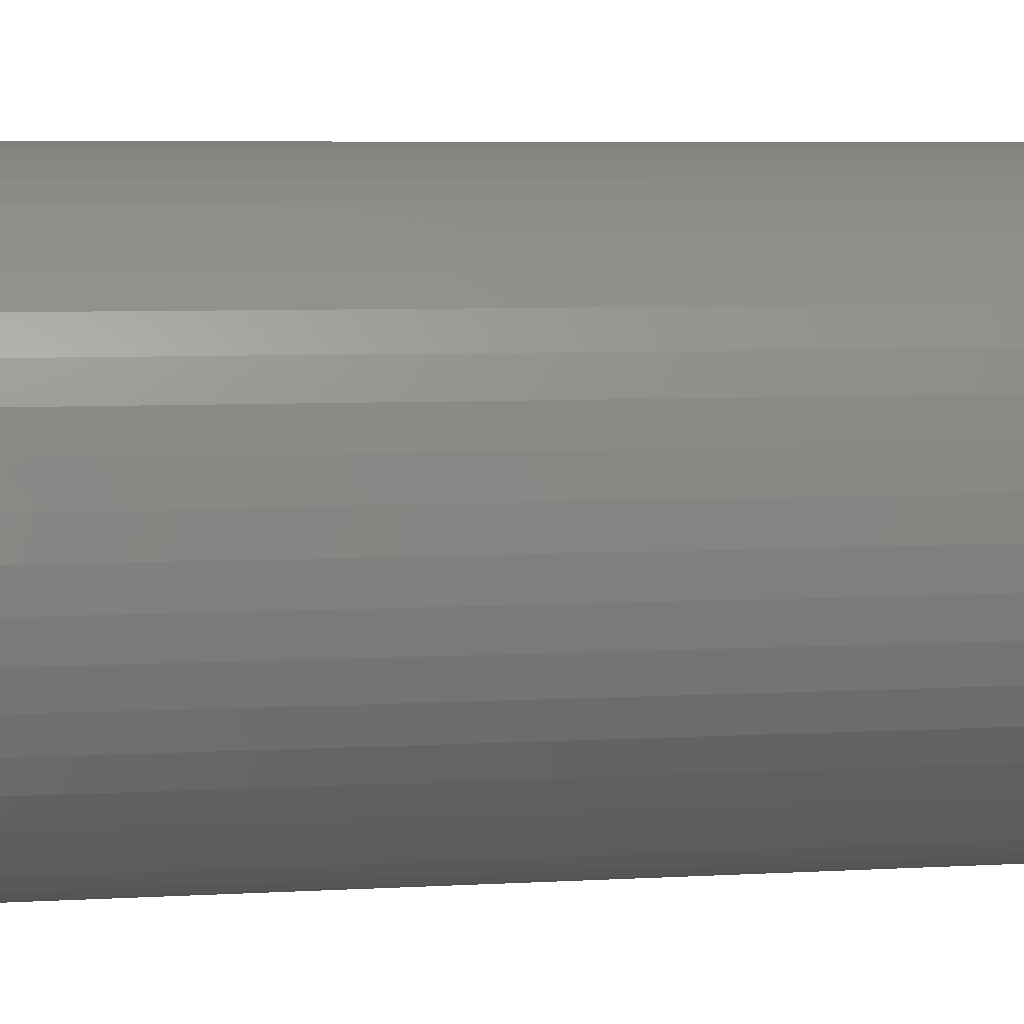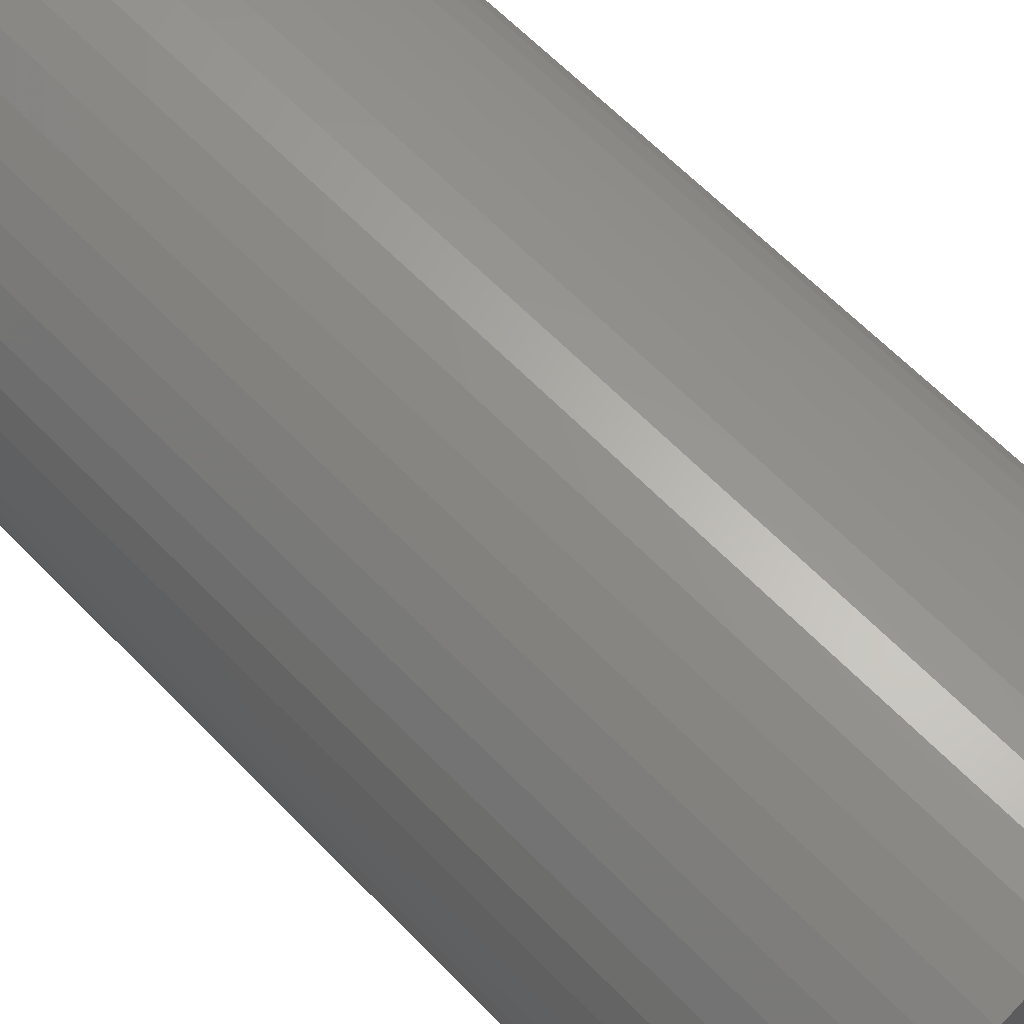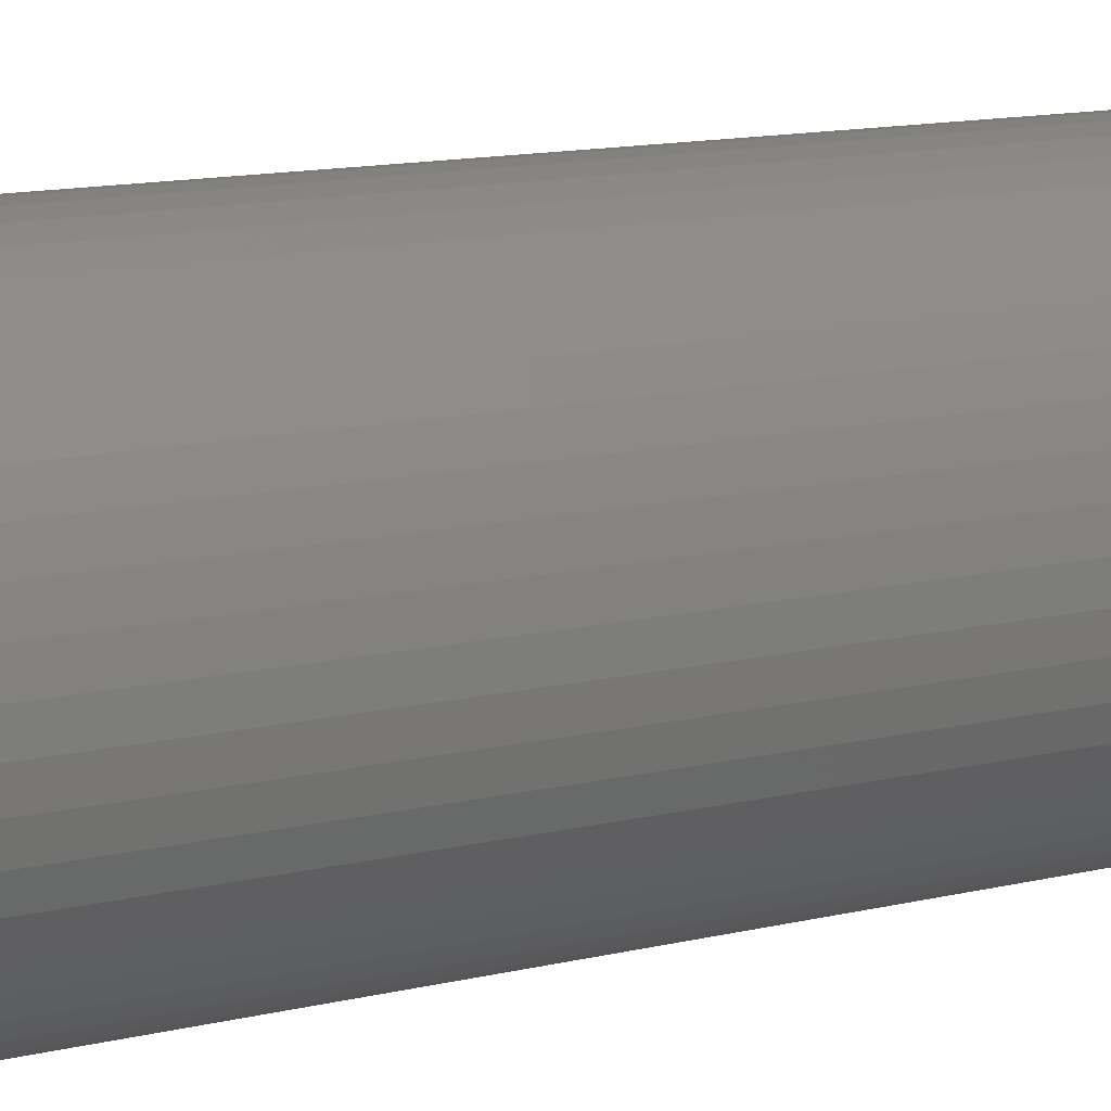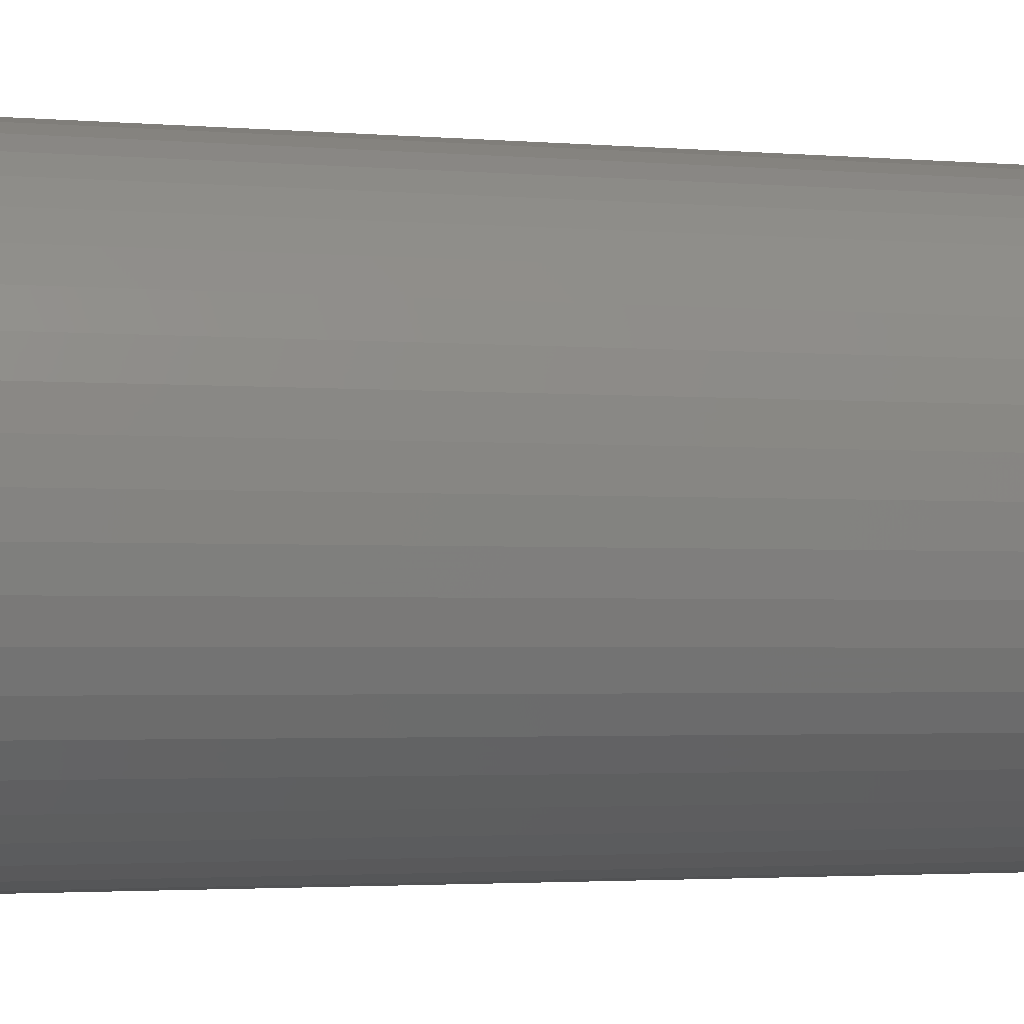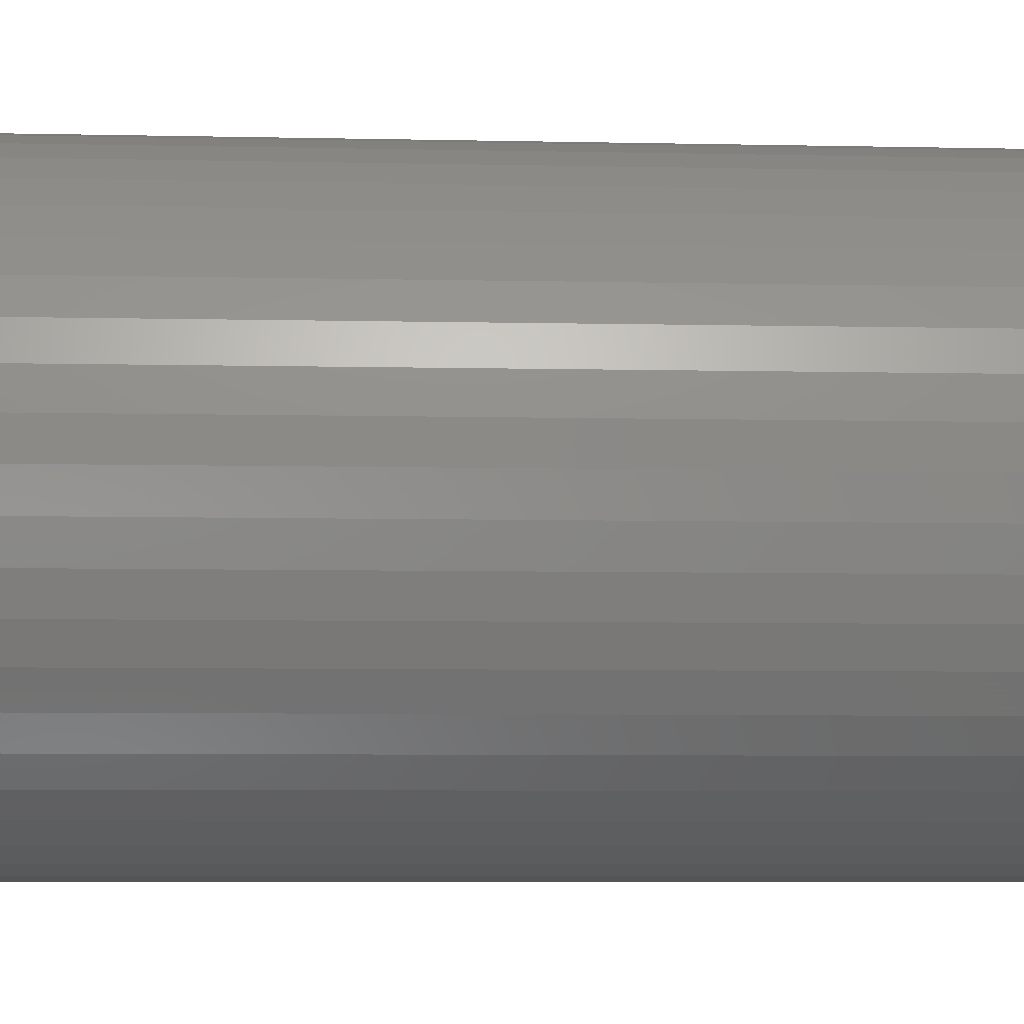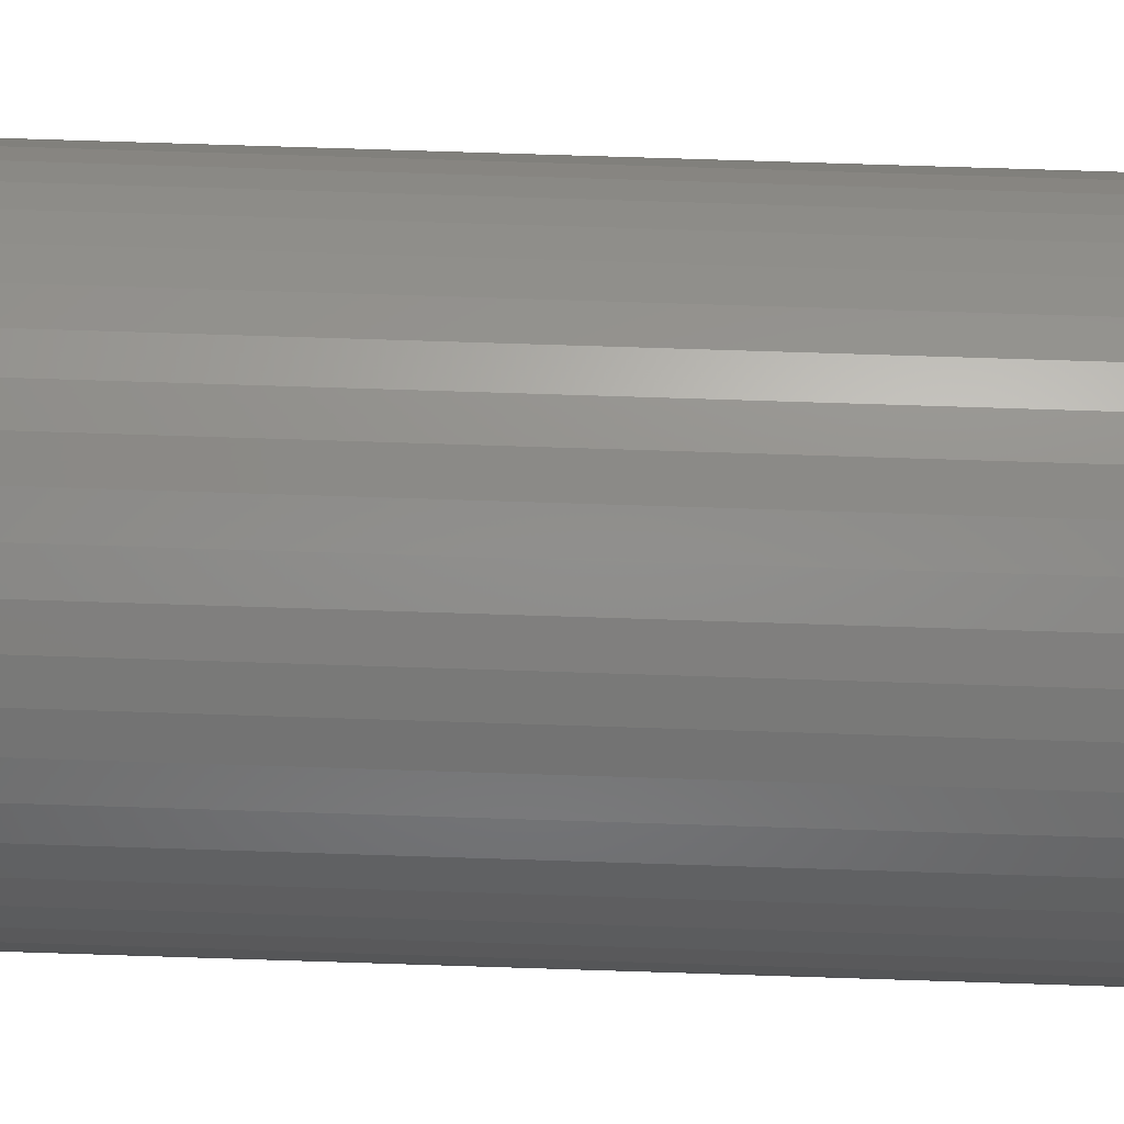
<metadata>
{"format":"stl","ext":"stl","renderer":"f3d","projection":"perspective","resolution":1024,"background":"white","views":[{"elev":5.8,"azim":79.5,"up":"+Y"},{"elev":63.6,"azim":136.0,"up":"+Y"},{"elev":15.1,"azim":-115.5,"up":"+Y"},{"elev":-2.3,"azim":72.2,"up":"+Y"},{"elev":-6.1,"azim":-94.1,"up":"+Y"},{"elev":78.9,"azim":91.8,"up":"+Y"}]}
</metadata>
<code>
# stl→obj: 200 verts, 400 faces
v 23 0 46.5
v 22.82 2.883 -46.5
v 22.82 2.883 46.5
v 23 0 -46.5
v -23 0 -46.5
v -22.82 2.883 46.5
v -22.82 2.883 -46.5
v -23 0 46.5
v 1.444 22.95 -46.5
v -1.444 22.95 46.5
v 1.444 22.95 46.5
v -1.444 22.95 -46.5
v -1.444 -22.95 -46.5
v 1.444 -22.95 46.5
v -1.444 -22.95 46.5
v 1.444 -22.95 -46.5
v 16.77 15.74 -46.5
v 14.66 17.72 46.5
v 16.77 15.74 46.5
v 14.66 17.72 -46.5
v -14.66 17.72 -46.5
v -16.77 15.74 46.5
v -14.66 17.72 46.5
v -16.77 15.74 -46.5
v -7.107 21.87 -46.5
v -9.793 20.81 46.5
v -7.107 21.87 46.5
v -9.793 20.81 -46.5
v 20.16 -11.08 46.5
v 21.38 -8.467 -46.5
v 21.38 -8.467 46.5
v 20.16 -11.08 -46.5
v 21.38 8.467 46.5
v 20.16 11.08 -46.5
v 20.16 11.08 46.5
v 21.38 8.467 -46.5
v 9.793 20.81 -46.5
v 7.107 21.87 46.5
v 9.793 20.81 46.5
v 7.107 21.87 -46.5
v 4.31 22.59 46.5
v 4.31 22.59 -46.5
v 12.32 19.42 -46.5
v 12.32 19.42 46.5
v -21.38 8.467 -46.5
v -20.16 11.08 46.5
v -20.16 11.08 -46.5
v -21.38 8.467 46.5
v -18.61 13.52 -46.5
v -18.61 13.52 46.5
v -22.28 5.72 -46.5
v -22.28 5.72 46.5
v -4.31 22.59 46.5
v -4.31 22.59 -46.5
v 4.31 -22.59 46.5
v 4.31 -22.59 -46.5
v 22.28 5.72 46.5
v 22.28 5.72 -46.5
v 18.61 13.52 46.5
v 18.61 13.52 -46.5
v 3.25 0 46.5
v 3.224 0.4073 46.5
v 22.82 -2.883 46.5
v 3.148 0.8082 46.5
v 3.224 -0.4073 46.5
v 3.022 1.196 46.5
v 22.28 -5.72 46.5
v 2.848 1.566 46.5
v 3.148 -0.8082 46.5
v 2.629 1.91 46.5
v 2.369 2.225 46.5
v 3.022 -1.196 46.5
v 2.072 2.504 46.5
v 1.741 2.744 46.5
v 2.848 -1.566 46.5
v 1.384 2.941 46.5
v 18.61 -13.52 46.5
v 1.004 3.091 46.5
v 2.629 -1.91 46.5
v 16.77 -15.74 46.5
v 0.609 3.192 46.5
v 0.2041 3.244 46.5
v -0.2041 3.244 46.5
v -0.609 3.192 46.5
v -1.004 3.091 46.5
v -1.384 2.941 46.5
v -1.741 2.744 46.5
v -12.32 19.42 46.5
v -2.072 2.504 46.5
v -2.369 2.225 46.5
v -2.629 1.91 46.5
v 2.369 -2.225 46.5
v 14.66 -17.72 46.5
v 2.072 -2.504 46.5
v 12.32 -19.42 46.5
v 1.741 -2.744 46.5
v 9.793 -20.81 46.5
v 1.384 -2.941 46.5
v 7.107 -21.87 46.5
v 1.004 -3.091 46.5
v 0.609 -3.192 46.5
v 0.2041 -3.244 46.5
v -0.2041 -3.244 46.5
v -0.609 -3.192 46.5
v -4.31 -22.59 46.5
v -1.004 -3.091 46.5
v -7.107 -21.87 46.5
v -1.384 -2.941 46.5
v -9.793 -20.81 46.5
v -1.741 -2.744 46.5
v -12.32 -19.42 46.5
v -2.072 -2.504 46.5
v -14.66 -17.72 46.5
v -2.369 -2.225 46.5
v -16.77 -15.74 46.5
v -2.629 -1.91 46.5
v -18.61 -13.52 46.5
v -2.848 -1.566 46.5
v -20.16 -11.08 46.5
v -3.022 -1.196 46.5
v -21.38 -8.467 46.5
v -3.148 -0.8082 46.5
v -22.28 -5.72 46.5
v -3.224 -0.4073 46.5
v -22.82 -2.883 46.5
v -3.25 0 46.5
v -2.848 1.566 46.5
v -3.022 1.196 46.5
v -3.148 0.8082 46.5
v -3.224 0.4073 46.5
v -12.32 19.42 -46.5
v 22.82 -2.883 -46.5
v 18.61 -13.52 -46.5
v 16.77 -15.74 -46.5
v -16.77 -15.74 -46.5
v -14.66 -17.72 -46.5
v -18.61 -13.52 -46.5
v 3.25 0 -46.5
v 3.224 -0.4073 -46.5
v 22.28 -5.72 -46.5
v 3.148 -0.8082 -46.5
v 3.224 0.4073 -46.5
v 3.022 -1.196 -46.5
v 2.848 -1.566 -46.5
v 3.148 0.8082 -46.5
v 2.629 -1.91 -46.5
v 2.369 -2.225 -46.5
v 14.66 -17.72 -46.5
v 3.022 1.196 -46.5
v 2.072 -2.504 -46.5
v 12.32 -19.42 -46.5
v 1.741 -2.744 -46.5
v 9.793 -20.81 -46.5
v 2.848 1.566 -46.5
v 1.384 -2.941 -46.5
v 7.107 -21.87 -46.5
v 1.004 -3.091 -46.5
v 2.629 1.91 -46.5
v 0.609 -3.192 -46.5
v 0.2041 -3.244 -46.5
v -0.2041 -3.244 -46.5
v -0.609 -3.192 -46.5
v -4.31 -22.59 -46.5
v -1.004 -3.091 -46.5
v -7.107 -21.87 -46.5
v -1.384 -2.941 -46.5
v -9.793 -20.81 -46.5
v -1.741 -2.744 -46.5
v -12.32 -19.42 -46.5
v -2.072 -2.504 -46.5
v -2.369 -2.225 -46.5
v -2.629 -1.91 -46.5
v 2.369 2.225 -46.5
v 2.072 2.504 -46.5
v 1.741 2.744 -46.5
v 1.384 2.941 -46.5
v 1.004 3.091 -46.5
v 0.609 3.192 -46.5
v 0.2041 3.244 -46.5
v -0.2041 3.244 -46.5
v -0.609 3.192 -46.5
v -1.004 3.091 -46.5
v -1.384 2.941 -46.5
v -1.741 2.744 -46.5
v -2.072 2.504 -46.5
v -2.369 2.225 -46.5
v -2.629 1.91 -46.5
v -2.848 1.566 -46.5
v -3.022 1.196 -46.5
v -3.148 0.8082 -46.5
v -3.224 0.4073 -46.5
v -3.25 0 -46.5
v -2.848 -1.566 -46.5
v -20.16 -11.08 -46.5
v -3.022 -1.196 -46.5
v -21.38 -8.467 -46.5
v -3.148 -0.8082 -46.5
v -22.28 -5.72 -46.5
v -3.224 -0.4073 -46.5
v -22.82 -2.883 -46.5
f 1 2 3
f 2 1 4
f 5 6 7
f 6 5 8
f 9 10 11
f 10 9 12
f 13 14 15
f 14 13 16
f 17 18 19
f 18 17 20
f 21 22 23
f 22 21 24
f 25 26 27
f 26 25 28
f 29 30 31
f 30 29 32
f 33 34 35
f 34 33 36
f 37 38 39
f 38 37 40
f 40 41 38
f 41 40 42
f 43 39 44
f 39 43 37
f 45 46 47
f 46 45 48
f 49 22 24
f 22 49 50
f 51 48 45
f 48 51 52
f 12 53 10
f 53 12 54
f 16 55 14
f 55 16 56
f 57 36 33
f 36 57 58
f 3 58 57
f 58 3 2
f 59 17 19
f 17 59 60
f 35 60 59
f 60 35 34
f 42 11 41
f 11 42 9
f 20 44 18
f 44 20 43
f 47 50 49
f 50 47 46
f 7 52 51
f 52 7 6
f 61 1 3
f 62 3 57
f 1 61 63
f 64 57 33
f 65 63 61
f 66 33 35
f 63 65 67
f 68 35 59
f 69 67 65
f 70 59 19
f 67 69 31
f 71 19 18
f 72 31 69
f 73 18 44
f 31 72 29
f 74 44 39
f 75 29 72
f 76 39 38
f 29 75 77
f 78 38 41
f 79 77 75
f 77 79 80
f 3 62 61
f 57 64 62
f 33 66 64
f 35 68 66
f 59 70 68
f 19 71 70
f 18 73 71
f 44 74 73
f 81 41 11
f 39 76 74
f 38 78 76
f 41 81 78
f 11 82 81
f 11 83 82
f 10 83 11
f 83 10 84
f 53 84 10
f 84 53 85
f 27 85 53
f 85 27 86
f 26 86 27
f 86 26 87
f 88 87 26
f 87 88 89
f 23 89 88
f 89 23 90
f 90 22 91
f 22 90 23
f 92 80 79
f 80 92 93
f 94 93 92
f 93 94 95
f 96 95 94
f 95 96 97
f 98 97 96
f 97 98 99
f 100 99 98
f 99 100 55
f 101 55 100
f 55 101 14
f 102 14 101
f 103 14 102
f 15 103 104
f 105 104 106
f 107 106 108
f 103 15 14
f 109 108 110
f 111 110 112
f 113 112 114
f 115 114 116
f 117 116 118
f 119 118 120
f 121 120 122
f 123 122 124
f 104 105 15
f 125 124 126
f 50 91 22
f 91 50 127
f 106 107 105
f 46 127 50
f 108 109 107
f 127 46 128
f 110 111 109
f 48 128 46
f 112 113 111
f 128 48 129
f 114 115 113
f 52 129 48
f 116 117 115
f 129 52 130
f 118 119 117
f 6 130 52
f 120 121 119
f 130 6 126
f 122 123 121
f 8 126 6
f 124 125 123
f 126 8 125
f 28 88 26
f 88 28 131
f 131 23 88
f 23 131 21
f 54 27 53
f 27 54 25
f 63 4 1
f 4 63 132
f 80 133 77
f 133 80 134
f 135 113 115
f 113 135 136
f 135 117 137
f 117 135 115
f 138 4 132
f 139 132 140
f 4 138 2
f 141 140 30
f 142 2 138
f 143 30 32
f 2 142 58
f 144 32 133
f 145 58 142
f 146 133 134
f 58 145 36
f 147 134 148
f 149 36 145
f 150 148 151
f 36 149 34
f 152 151 153
f 154 34 149
f 155 153 156
f 34 154 60
f 157 156 56
f 158 60 154
f 60 158 17
f 132 139 138
f 140 141 139
f 30 143 141
f 32 144 143
f 133 146 144
f 134 147 146
f 148 150 147
f 151 152 150
f 159 56 16
f 153 155 152
f 156 157 155
f 56 159 157
f 16 160 159
f 16 161 160
f 13 161 16
f 161 13 162
f 163 162 13
f 162 163 164
f 165 164 163
f 164 165 166
f 167 166 165
f 166 167 168
f 169 168 167
f 168 169 170
f 136 170 169
f 170 136 171
f 171 135 172
f 135 171 136
f 173 17 158
f 17 173 20
f 174 20 173
f 20 174 43
f 175 43 174
f 43 175 37
f 176 37 175
f 37 176 40
f 177 40 176
f 40 177 42
f 178 42 177
f 42 178 9
f 179 9 178
f 180 9 179
f 12 180 181
f 54 181 182
f 25 182 183
f 180 12 9
f 28 183 184
f 131 184 185
f 21 185 186
f 24 186 187
f 49 187 188
f 47 188 189
f 45 189 190
f 51 190 191
f 181 54 12
f 7 191 192
f 137 172 135
f 172 137 193
f 182 25 54
f 194 193 137
f 183 28 25
f 193 194 195
f 184 131 28
f 196 195 194
f 185 21 131
f 195 196 197
f 186 24 21
f 198 197 196
f 187 49 24
f 197 198 199
f 188 47 49
f 200 199 198
f 189 45 47
f 199 200 192
f 190 51 45
f 5 192 200
f 191 7 51
f 192 5 7
f 153 95 97
f 95 153 151
f 31 140 67
f 140 31 30
f 77 32 29
f 32 77 133
f 167 107 109
f 107 167 165
f 196 123 198
f 123 196 121
f 148 80 93
f 80 148 134
f 156 97 99
f 97 156 153
f 56 99 55
f 99 56 156
f 67 132 63
f 132 67 140
f 163 15 105
f 15 163 13
f 136 111 113
f 111 136 169
f 169 109 111
f 109 169 167
f 137 119 194
f 119 137 117
f 194 121 196
f 121 194 119
f 198 125 200
f 125 198 123
f 200 8 5
f 8 200 125
f 151 93 95
f 93 151 148
f 165 105 107
f 105 165 163
f 149 68 154
f 68 149 66
f 129 189 128
f 189 129 190
f 154 70 158
f 70 154 68
f 177 76 78
f 76 177 176
f 183 85 86
f 85 183 182
f 128 188 127
f 188 128 189
f 141 65 139
f 65 141 69
f 175 73 74
f 73 175 174
f 91 186 90
f 186 91 187
f 184 86 87
f 86 184 183
f 181 83 84
f 83 181 180
f 138 62 142
f 62 138 61
f 143 69 141
f 69 143 72
f 150 96 94
f 96 150 152
f 145 66 149
f 66 145 64
f 174 71 73
f 71 174 173
f 158 71 173
f 71 158 70
f 180 82 83
f 82 180 179
f 178 78 81
f 78 178 177
f 176 74 76
f 74 176 175
f 126 191 130
f 191 126 192
f 127 187 91
f 187 127 188
f 182 84 85
f 84 182 181
f 185 87 89
f 87 185 184
f 186 89 90
f 89 186 185
f 139 61 138
f 61 139 65
f 146 75 144
f 75 146 79
f 118 195 120
f 195 118 193
f 159 102 101
f 102 159 160
f 147 94 92
f 94 147 150
f 142 64 145
f 64 142 62
f 179 81 82
f 81 179 178
f 130 190 129
f 190 130 191
f 144 72 143
f 72 144 75
f 162 106 104
f 106 162 164
f 161 104 103
f 104 161 162
f 124 192 126
f 192 124 199
f 120 197 122
f 197 120 195
f 157 101 100
f 101 157 159
f 152 98 96
f 98 152 155
f 168 112 110
f 112 168 170
f 164 108 106
f 108 164 166
f 160 103 102
f 103 160 161
f 114 172 116
f 172 114 171
f 116 193 118
f 193 116 172
f 170 114 112
f 114 170 171
f 122 199 124
f 199 122 197
f 147 79 146
f 79 147 92
f 166 110 108
f 110 166 168
f 155 100 98
f 100 155 157

</code>
